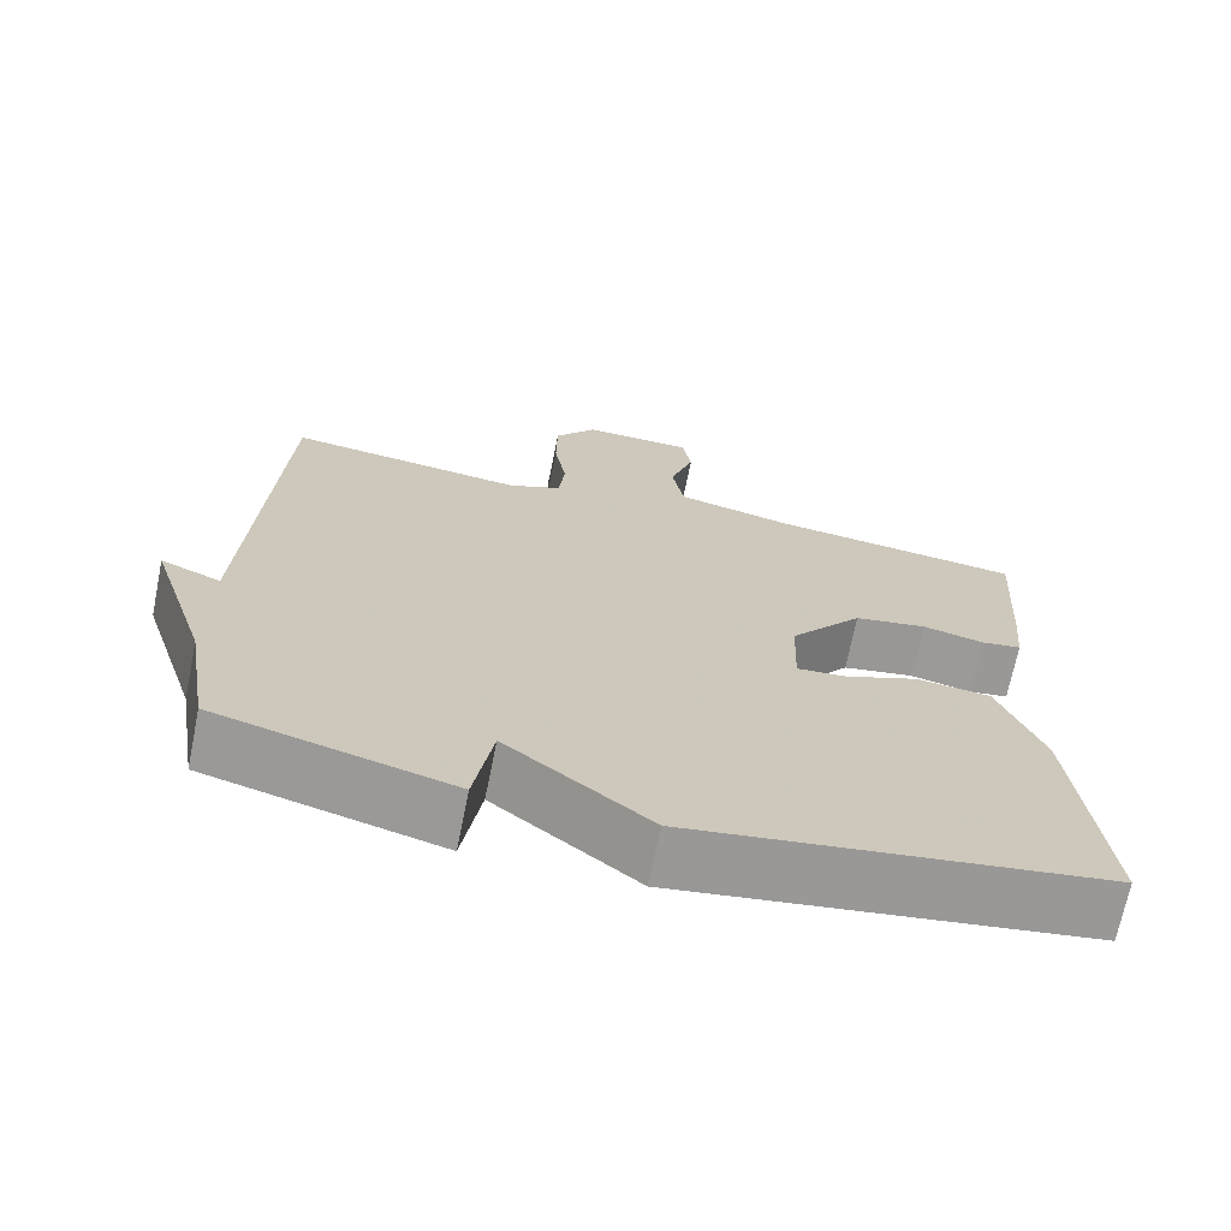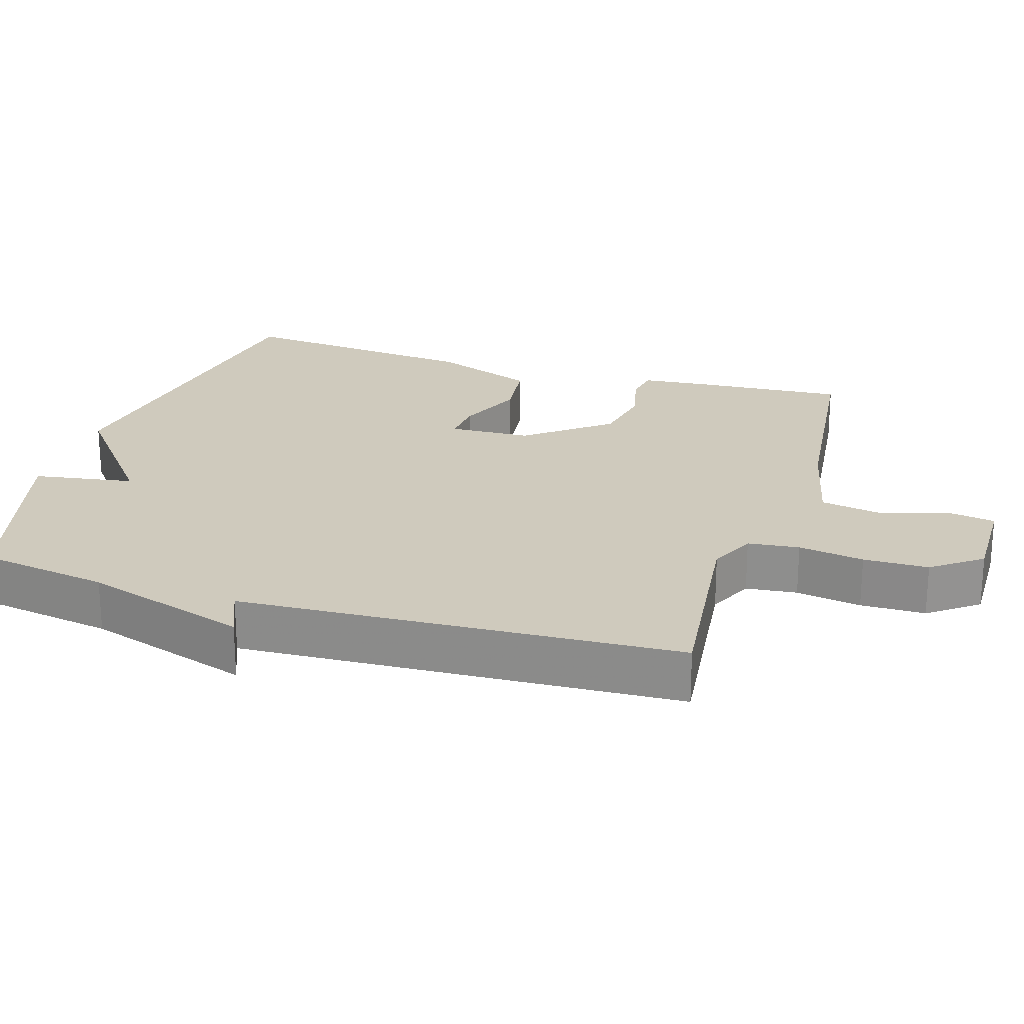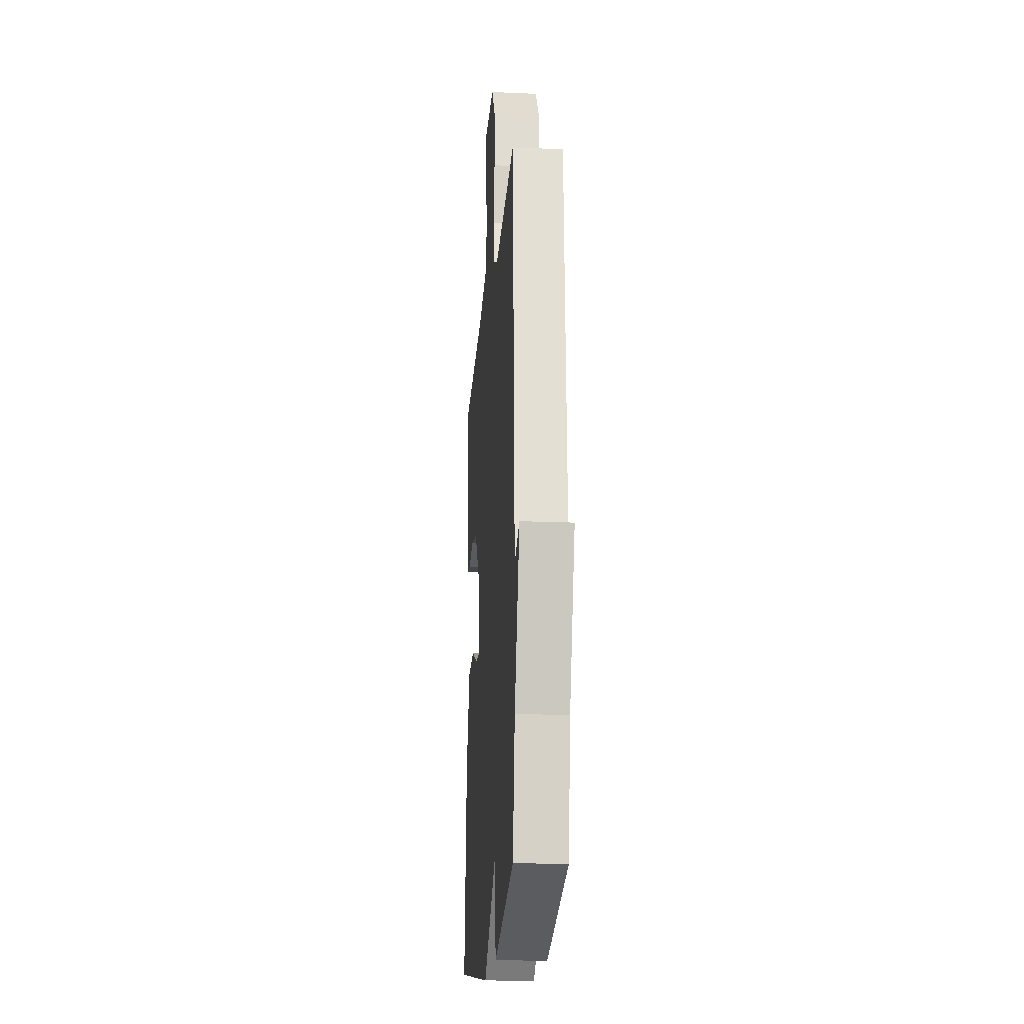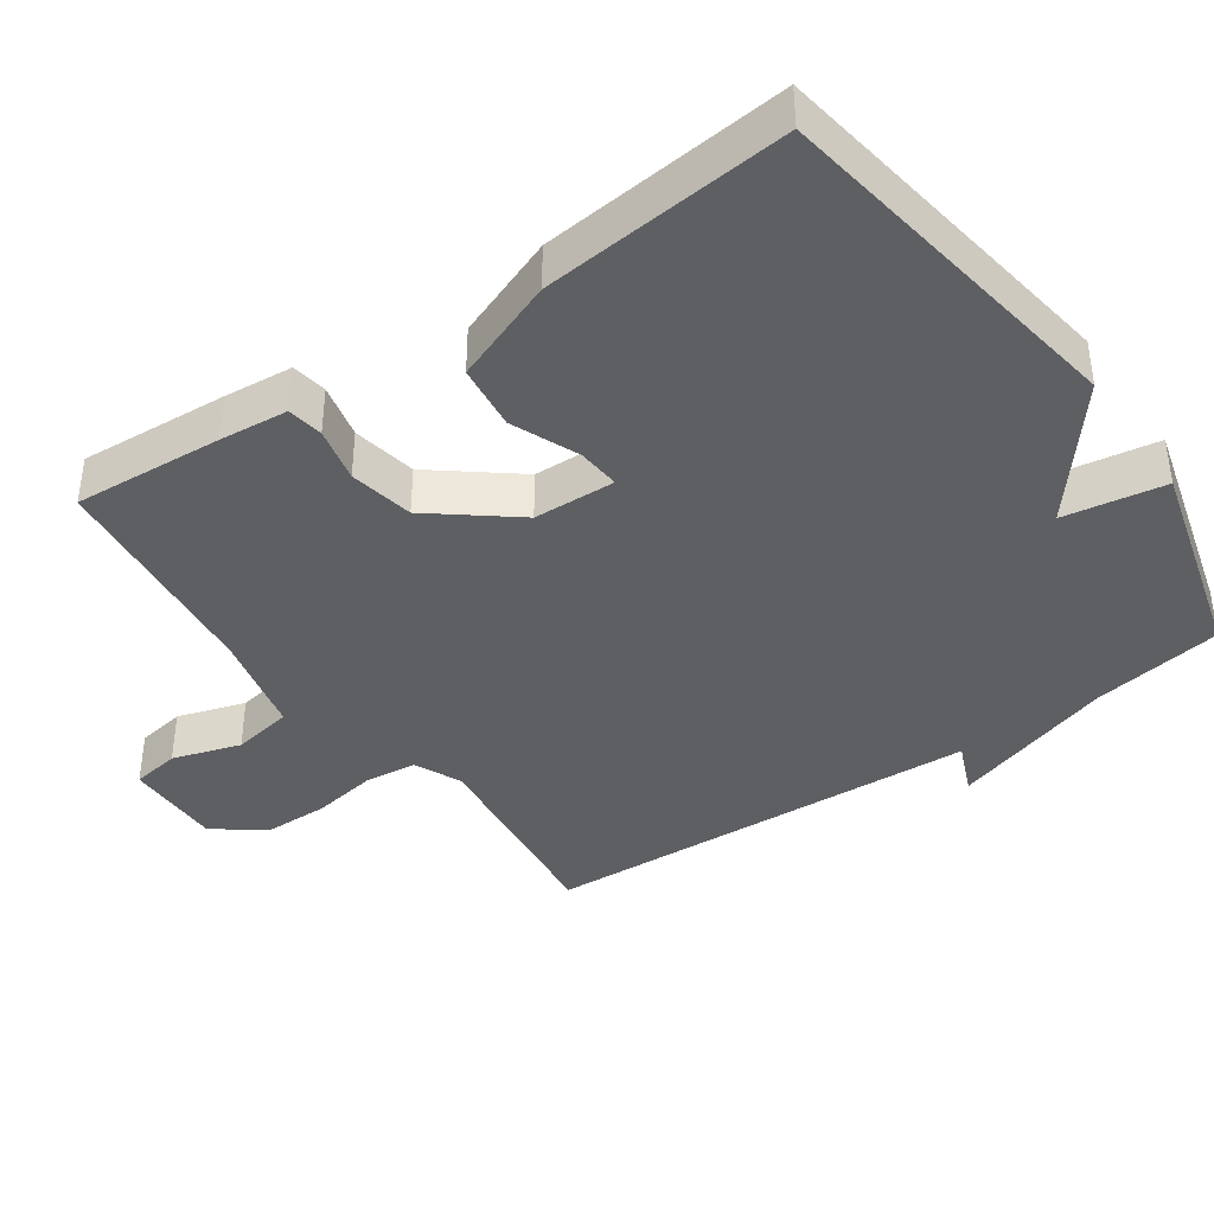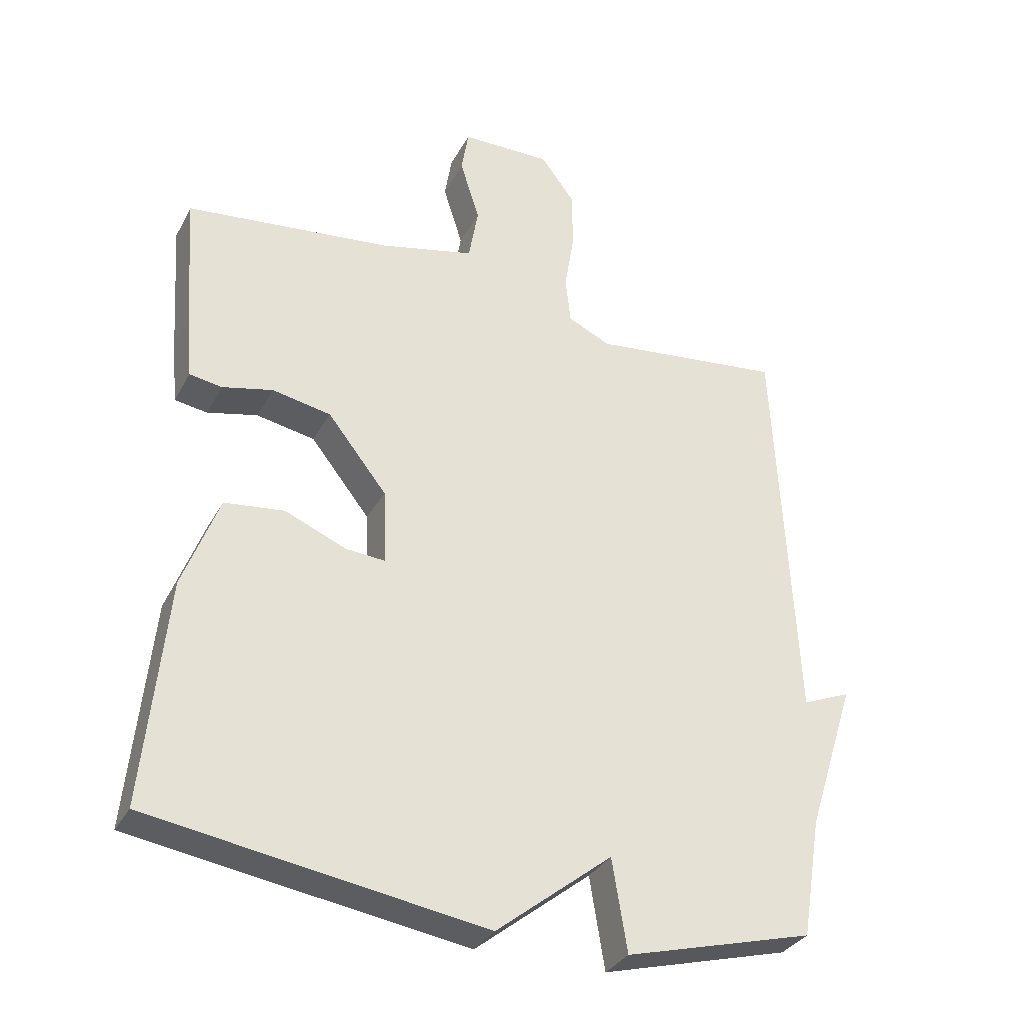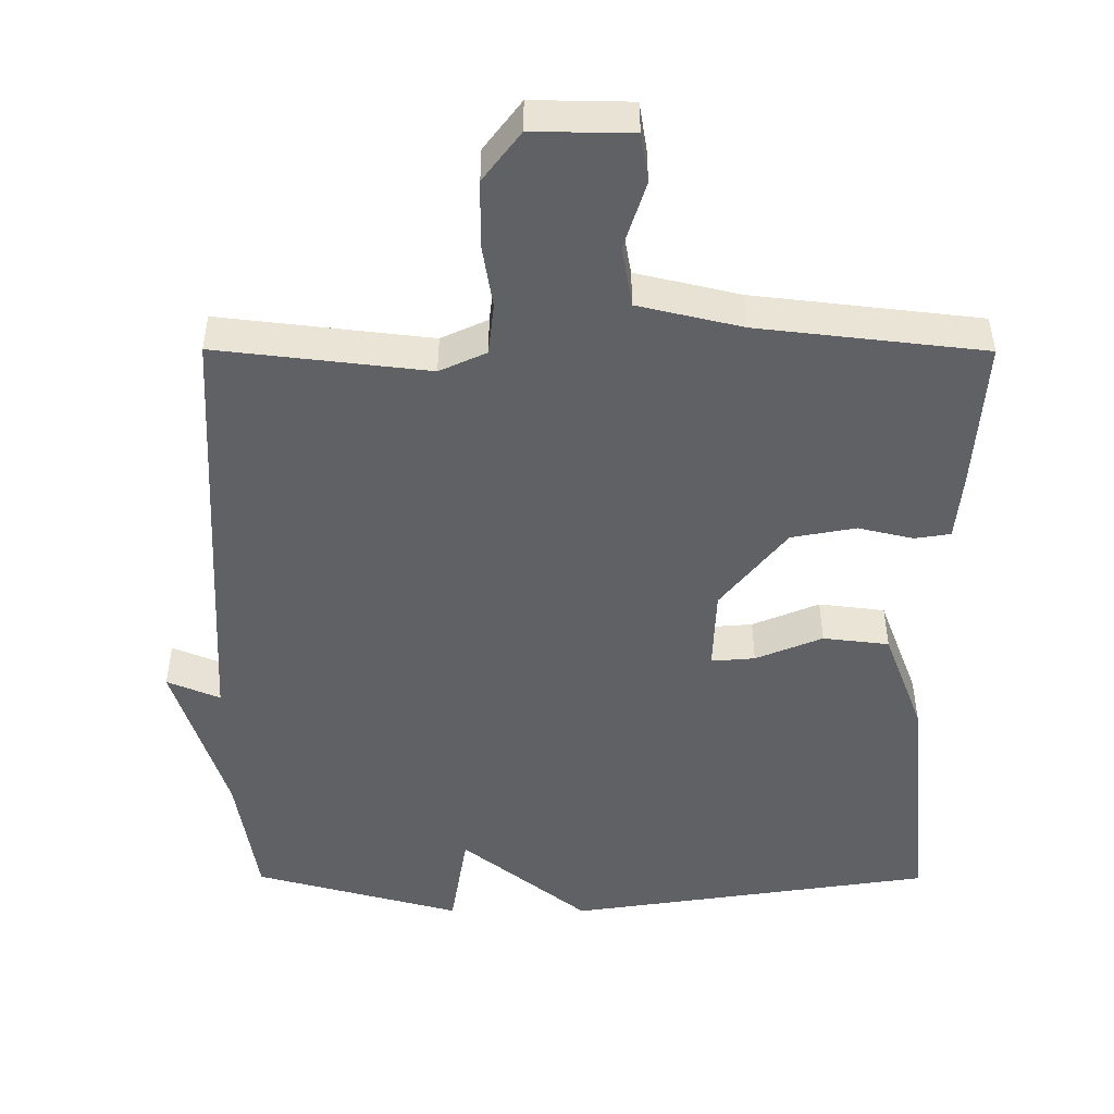
<metadata>
{"format":"obj","ext":"obj","renderer":"f3d","projection":"perspective","resolution":1024,"background":"white","views":[{"elev":-70.0,"azim":-11.5,"up":"+Z"},{"elev":23.0,"azim":-72.7,"up":"+Y"},{"elev":-19.4,"azim":-94.6,"up":"+Z"},{"elev":-39.7,"azim":124.9,"up":"+Y"},{"elev":-33.0,"azim":155.4,"up":"+Z"},{"elev":-48.5,"azim":-0.2,"up":"+Y"}]}
</metadata>
<code>
v -0.5 0.07 -0.5
v -0.53 0.07 -0.317
v -0.604 0.07 -0.086
v -0.53 0.07 -0.117
v -0.5 0.07 0.5
v -0.205 0.07 0.466
v -0.14 0.07 0.496
v -0.132 0.07 0.568
v -0.147 0.07 0.66
v -0.146 0.07 0.751
v -0.094 0.07 0.82
v 0.044 0.07 0.818
v 0.055 0.07 0.75
v 0.025 0.07 0.655
v 0.04 0.07 0.57
v 0.185 0.07 0.536
v 0.5 0.07 0.5
v 0.486 0.07 0.291
v 0.477 0.07 0.195
v 0.427 0.07 0.187
v 0.35 0.07 0.205
v 0.26 0.07 0.188
v 0.169 0.07 0.073
v 0.165 0.07 -0.042
v 0.226 0.07 -0.037
v 0.319 0.07 0.002
v 0.411 0.07 -0.009
v 0.466 0.07 -0.154
v 0.5 0.07 -0.5
v -0.011 0.07 -0.578
v -0.188 0.07 -0.437
v -0.211 0.07 -0.578
v -0.5 0 -0.5
v -0.53 0 -0.317
v -0.604 0 -0.086
v -0.53 0 -0.117
v -0.5 0 0.5
v -0.205 0 0.466
v -0.14 0 0.496
v -0.132 0 0.568
v -0.147 0 0.66
v -0.146 0 0.751
v -0.094 0 0.82
v 0.044 0 0.818
v 0.055 0 0.75
v 0.025 0 0.655
v 0.04 0 0.57
v 0.185 0 0.536
v 0.5 0 0.5
v 0.486 0 0.291
v 0.477 0 0.195
v 0.427 0 0.187
v 0.35 0 0.205
v 0.26 0 0.188
v 0.169 0 0.073
v 0.165 0 -0.042
v 0.226 0 -0.037
v 0.319 0 0.002
v 0.411 0 -0.009
v 0.466 0 -0.154
v 0.5 0 -0.5
v -0.011 0 -0.578
v -0.188 0 -0.437
v -0.211 0 -0.578
f 31 32 1 2
f 29 30 31
f 28 29 31
f 27 28 31
f 26 27 31
f 25 26 31
f 24 25 31 2
f 23 24 2
f 22 23 2
f 19 20 21
f 18 19 21
f 17 18 21
f 16 17 21
f 15 16 21 22
f 12 13 14
f 11 12 14
f 10 11 14
f 9 10 14
f 8 9 14
f 7 8 14 15
f 15 22 2
f 7 15 2
f 6 7 2
f 2 3 4
f 2 4 5 6
f 34 33 64 63
f 63 62 61
f 63 61 60
f 63 60 59
f 63 59 58
f 63 58 57
f 34 63 57 56
f 34 56 55
f 34 55 54
f 53 52 51
f 53 51 50
f 53 50 49
f 53 49 48
f 54 53 48 47
f 46 45 44
f 46 44 43
f 46 43 42
f 46 42 41
f 46 41 40
f 47 46 40 39
f 34 54 47
f 34 47 39
f 34 39 38
f 36 35 34
f 38 37 36 34
f 1 33 34 2
f 2 34 35 3
f 3 35 36 4
f 4 36 37 5
f 5 37 38 6
f 6 38 39 7
f 7 39 40 8
f 8 40 41 9
f 9 41 42 10
f 10 42 43 11
f 11 43 44 12
f 12 44 45 13
f 13 45 46 14
f 14 46 47 15
f 15 47 48 16
f 16 48 49 17
f 17 49 50 18
f 18 50 51 19
f 19 51 52 20
f 20 52 53 21
f 21 53 54 22
f 22 54 55 23
f 23 55 56 24
f 24 56 57 25
f 25 57 58 26
f 26 58 59 27
f 27 59 60 28
f 28 60 61 29
f 29 61 62 30
f 30 62 63 31
f 31 63 64 32
f 32 64 33 1

</code>
